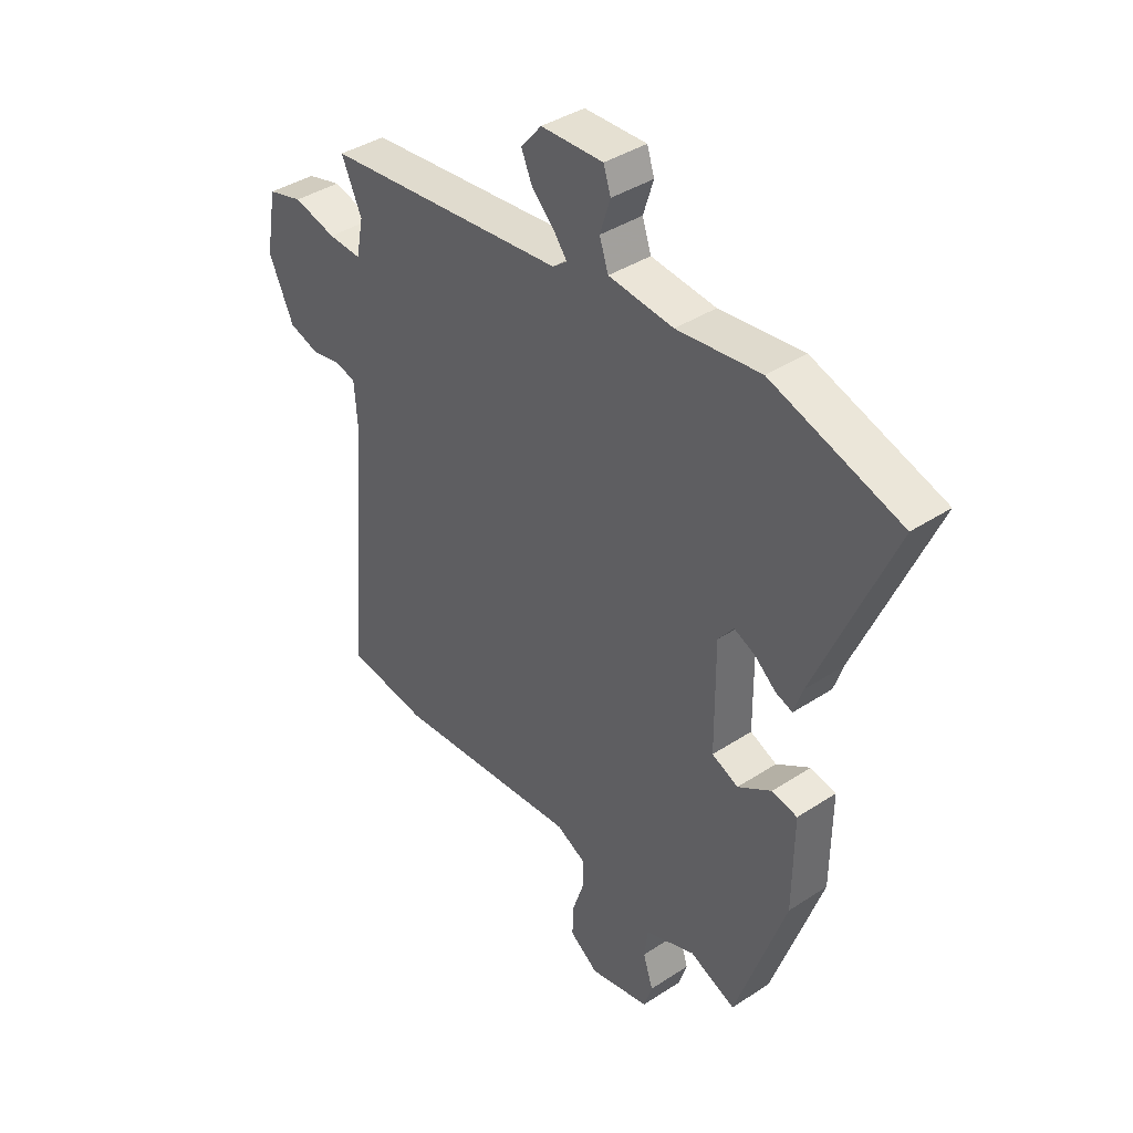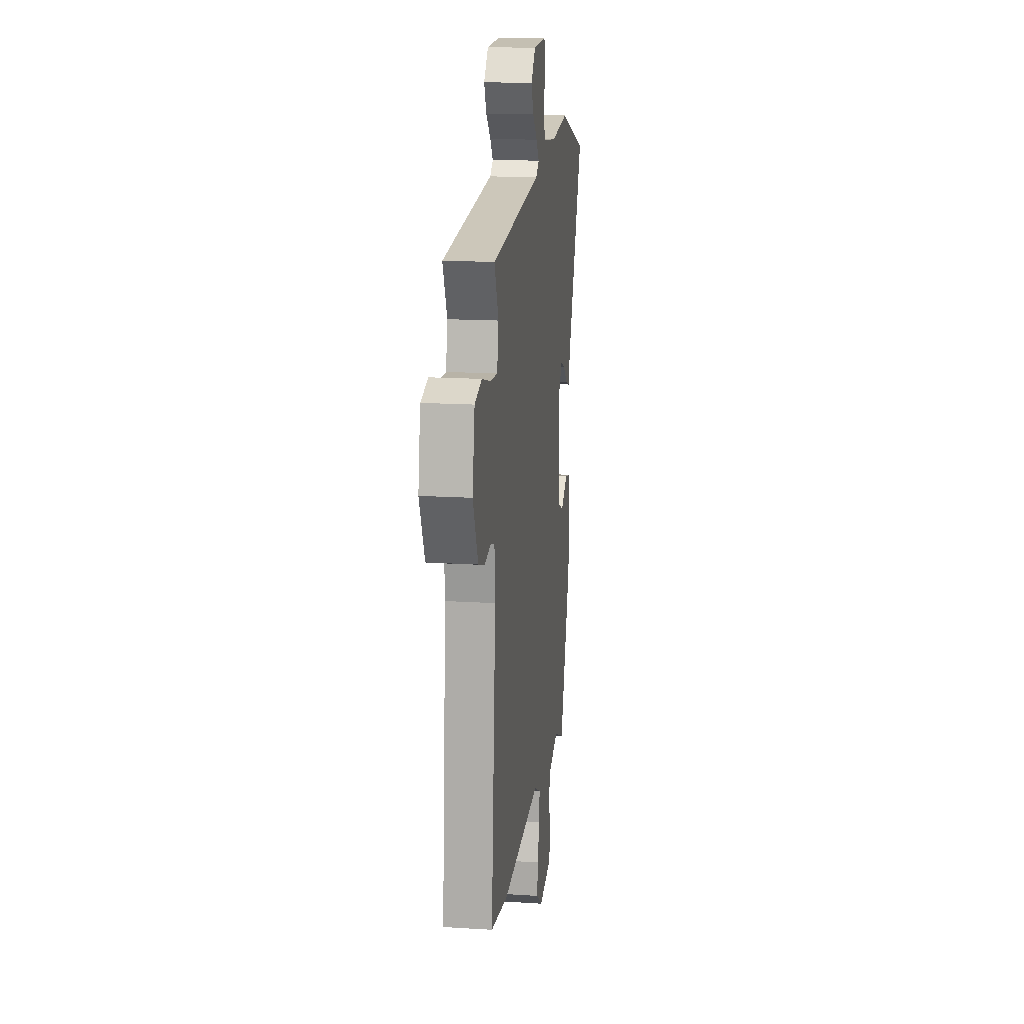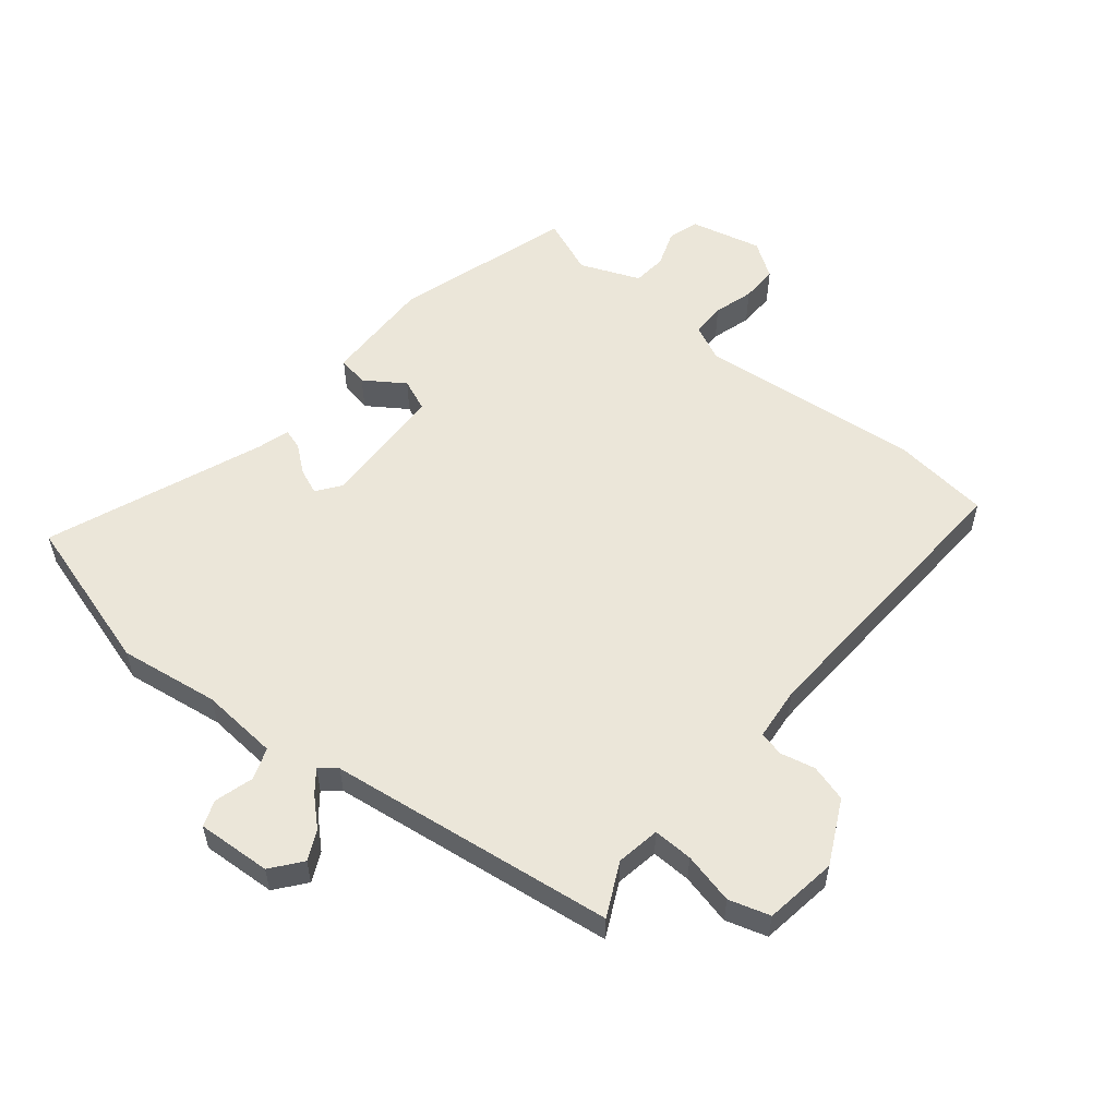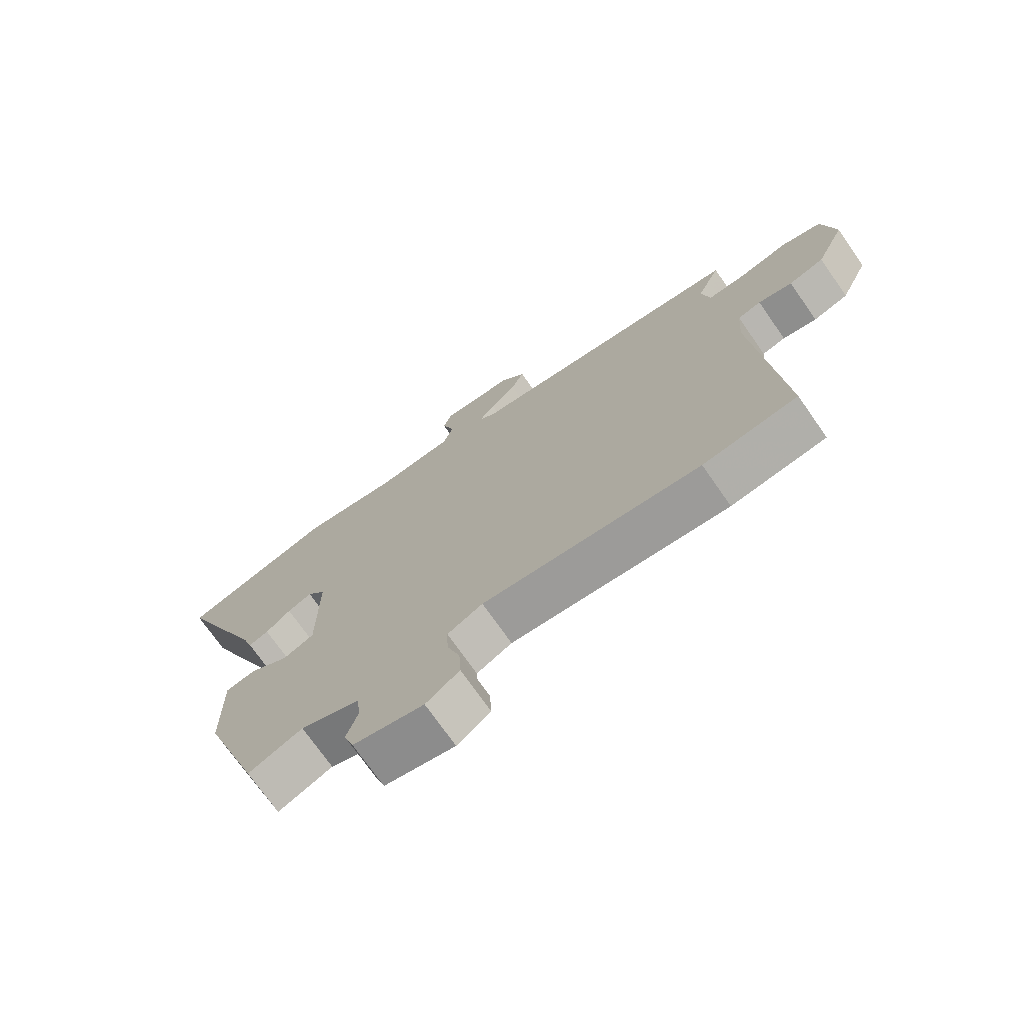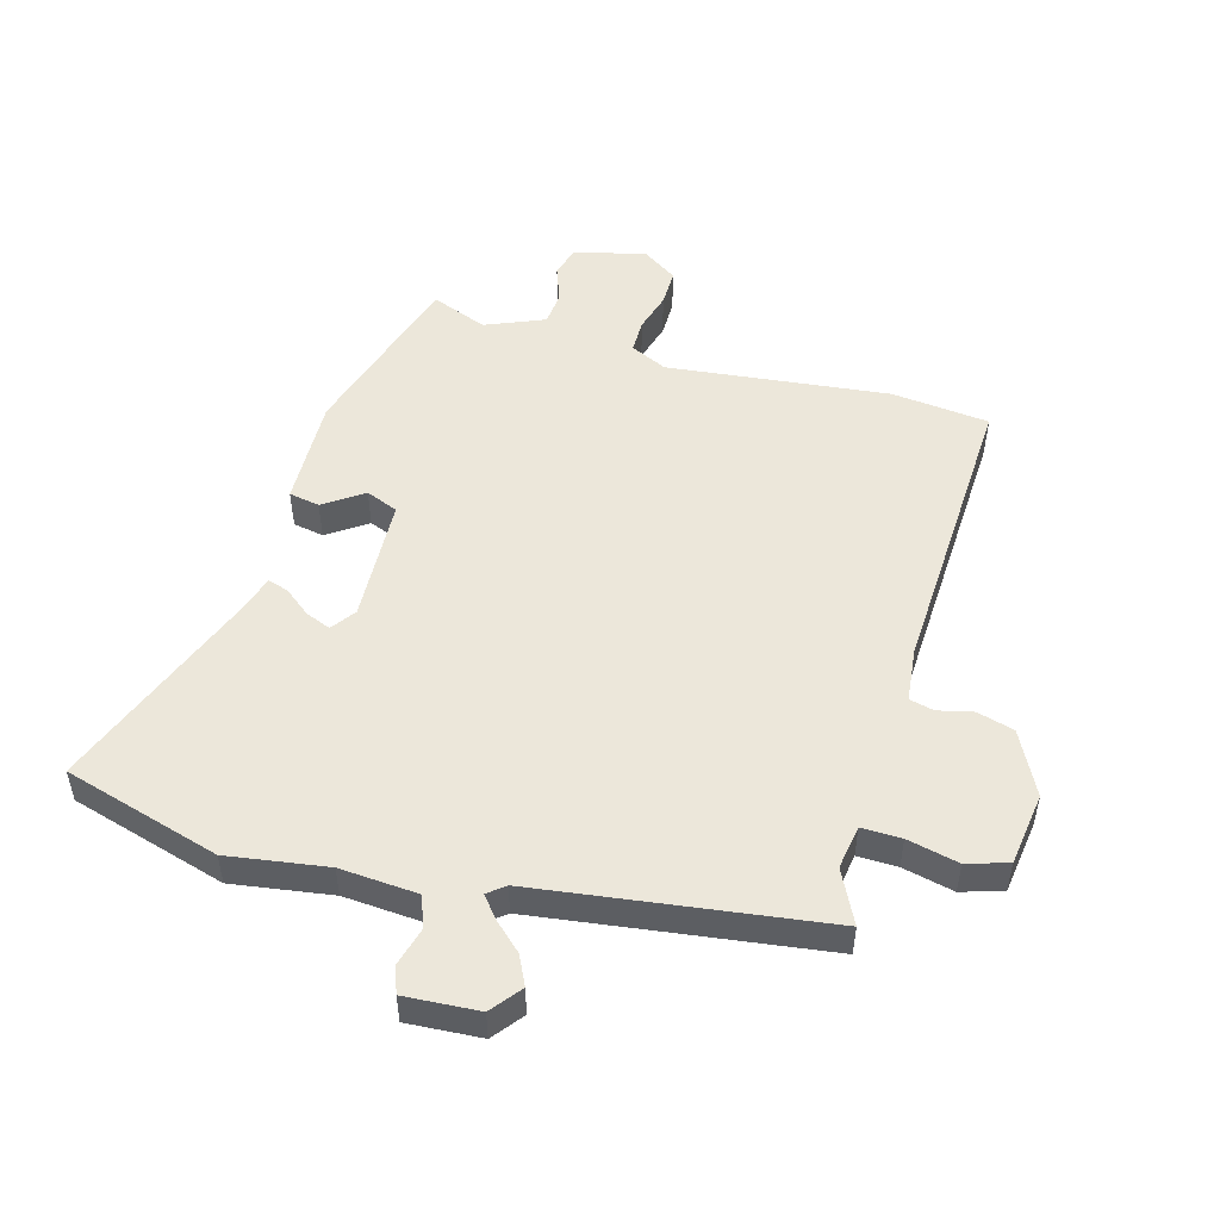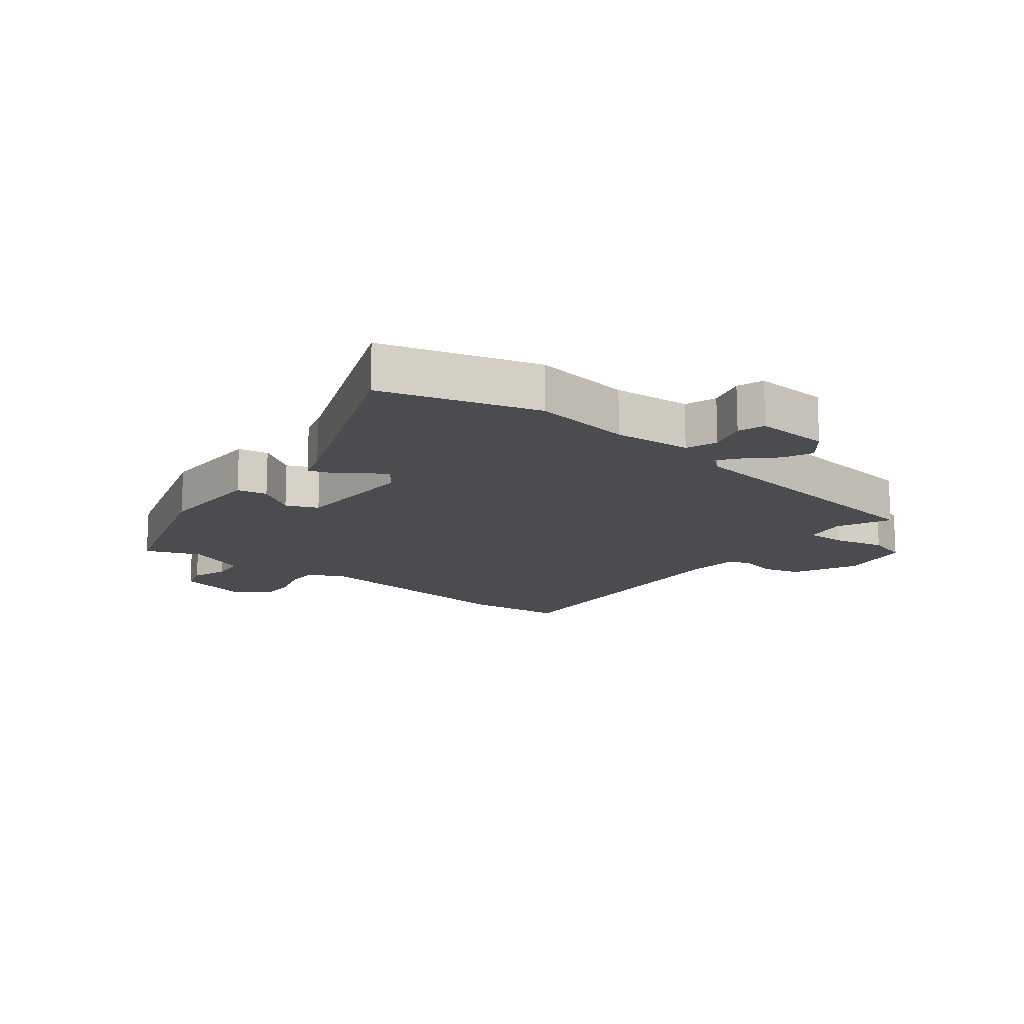
<metadata>
{"format":"obj","ext":"obj","renderer":"f3d","projection":"perspective","resolution":1024,"background":"white","views":[{"elev":39.1,"azim":-129.4,"up":"+Z"},{"elev":16.2,"azim":97.4,"up":"+Z"},{"elev":55.8,"azim":37.4,"up":"+Y"},{"elev":-72.8,"azim":34.9,"up":"+Z"},{"elev":51.0,"azim":13.5,"up":"+Y"},{"elev":-14.9,"azim":-39.8,"up":"+Y"}]}
</metadata>
<code>
v 0.501 0.07 0.457
v 0.462 0.07 0.37
v 0.476 0.07 0.3
v 0.54 0.07 0.304
v 0.622 0.07 0.326
v 0.689 0.07 0.308
v 0.71 0.07 0.191
v 0.662 0.07 0.087
v 0.603 0.07 0.068
v 0.546 0.07 0.079
v 0.507 0.07 0.068
v 0.501 0.07 -0.019
v 0.541 0.07 -0.494
v 0.385 0.07 -0.517
v 0.026 0.07 -0.491
v -0.032 0.07 -0.521
v -0.03 0.07 -0.575
v -0.009 0.07 -0.638
v -0.006 0.07 -0.697
v -0.061 0.07 -0.737
v -0.177 0.07 -0.713
v -0.193 0.07 -0.664
v -0.174 0.07 -0.605
v -0.181 0.07 -0.551
v -0.278 0.07 -0.515
v -0.367 0.07 -0.554
v -0.464 0.07 -0.275
v -0.466 0.07 -0.098
v -0.417 0.07 -0.087
v -0.352 0.07 -0.128
v -0.301 0.07 -0.105
v -0.3 0.07 0.098
v -0.33 0.07 0.136
v -0.37 0.07 0.118
v -0.411 0.07 0.083
v -0.444 0.07 0.071
v -0.461 0.07 0.122
v -0.608 0.07 0.464
v -0.359 0.07 0.547
v -0.198 0.07 0.529
v -0.073 0.07 0.543
v -0.056 0.07 0.594
v -0.076 0.07 0.656
v -0.062 0.07 0.699
v 0.058 0.07 0.696
v 0.098 0.07 0.649
v 0.077 0.07 0.601
v 0.034 0.07 0.558
v 0.008 0.07 0.523
v 0.036 0.07 0.502
v 0.501 0 0.457
v 0.462 0 0.37
v 0.476 0 0.3
v 0.54 0 0.304
v 0.622 0 0.326
v 0.689 0 0.308
v 0.71 0 0.191
v 0.662 0 0.087
v 0.603 0 0.068
v 0.546 0 0.079
v 0.507 0 0.068
v 0.501 0 -0.019
v 0.541 0 -0.494
v 0.385 0 -0.517
v 0.026 0 -0.491
v -0.032 0 -0.521
v -0.03 0 -0.575
v -0.009 0 -0.638
v -0.006 0 -0.697
v -0.061 0 -0.737
v -0.177 0 -0.713
v -0.193 0 -0.664
v -0.174 0 -0.605
v -0.181 0 -0.551
v -0.278 0 -0.515
v -0.367 0 -0.554
v -0.464 0 -0.275
v -0.466 0 -0.098
v -0.417 0 -0.087
v -0.352 0 -0.128
v -0.301 0 -0.105
v -0.3 0 0.098
v -0.33 0 0.136
v -0.37 0 0.118
v -0.411 0 0.083
v -0.444 0 0.071
v -0.461 0 0.122
v -0.608 0 0.464
v -0.359 0 0.547
v -0.198 0 0.529
v -0.073 0 0.543
v -0.056 0 0.594
v -0.076 0 0.656
v -0.062 0 0.699
v 0.058 0 0.696
v 0.098 0 0.649
v 0.077 0 0.601
v 0.034 0 0.558
v 0.008 0 0.523
v 0.036 0 0.502
f 46 47 48
f 45 46 48
f 44 45 48
f 43 44 48
f 42 43 48
f 41 42 48 49
f 40 41 49 50
f 39 40 50
f 38 39 50
f 37 38 50
f 36 37 50
f 35 36 50
f 34 35 50
f 28 29 30
f 27 28 30
f 26 27 30
f 25 26 30
f 24 25 30 31
f 21 22 23
f 20 21 23
f 19 20 23
f 18 19 23
f 17 18 23
f 16 17 23 24
f 24 31 32
f 16 24 32
f 15 16 32
f 14 15 32
f 13 14 32
f 12 13 32
f 8 9 10
f 7 8 10
f 6 7 10
f 5 6 10
f 4 5 10
f 3 4 10 11
f 12 32 33
f 11 12 33
f 3 11 33
f 2 3 33
f 33 34 50
f 1 2 33 50
f 98 97 96
f 98 96 95
f 98 95 94
f 98 94 93
f 98 93 92
f 99 98 92 91
f 100 99 91 90
f 100 90 89
f 100 89 88
f 100 88 87
f 100 87 86
f 100 86 85
f 100 85 84
f 80 79 78
f 80 78 77
f 80 77 76
f 80 76 75
f 81 80 75 74
f 73 72 71
f 73 71 70
f 73 70 69
f 73 69 68
f 73 68 67
f 74 73 67 66
f 82 81 74
f 82 74 66
f 82 66 65
f 82 65 64
f 82 64 63
f 82 63 62
f 60 59 58
f 60 58 57
f 60 57 56
f 60 56 55
f 60 55 54
f 61 60 54 53
f 83 82 62
f 83 62 61
f 83 61 53
f 83 53 52
f 100 84 83
f 100 83 52 51
f 1 51 52 2
f 2 52 53 3
f 3 53 54 4
f 4 54 55 5
f 5 55 56 6
f 6 56 57 7
f 7 57 58 8
f 8 58 59 9
f 9 59 60 10
f 10 60 61 11
f 11 61 62 12
f 12 62 63 13
f 13 63 64 14
f 14 64 65 15
f 15 65 66 16
f 16 66 67 17
f 17 67 68 18
f 18 68 69 19
f 19 69 70 20
f 20 70 71 21
f 21 71 72 22
f 22 72 73 23
f 23 73 74 24
f 24 74 75 25
f 25 75 76 26
f 26 76 77 27
f 27 77 78 28
f 28 78 79 29
f 29 79 80 30
f 30 80 81 31
f 31 81 82 32
f 32 82 83 33
f 33 83 84 34
f 34 84 85 35
f 35 85 86 36
f 36 86 87 37
f 37 87 88 38
f 38 88 89 39
f 39 89 90 40
f 40 90 91 41
f 41 91 92 42
f 42 92 93 43
f 43 93 94 44
f 44 94 95 45
f 45 95 96 46
f 46 96 97 47
f 47 97 98 48
f 48 98 99 49
f 49 99 100 50
f 50 100 51 1

</code>
